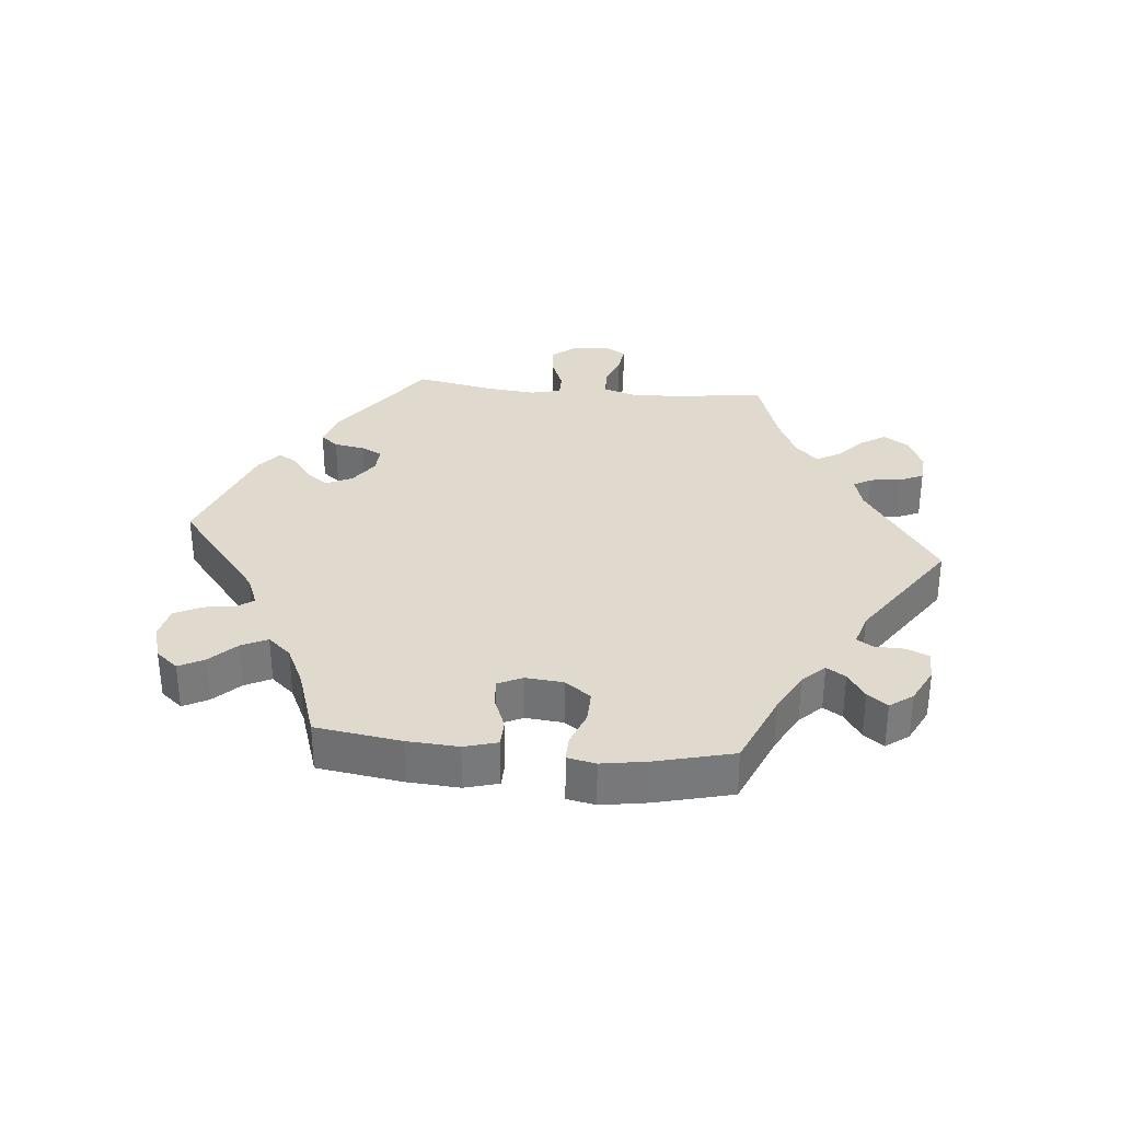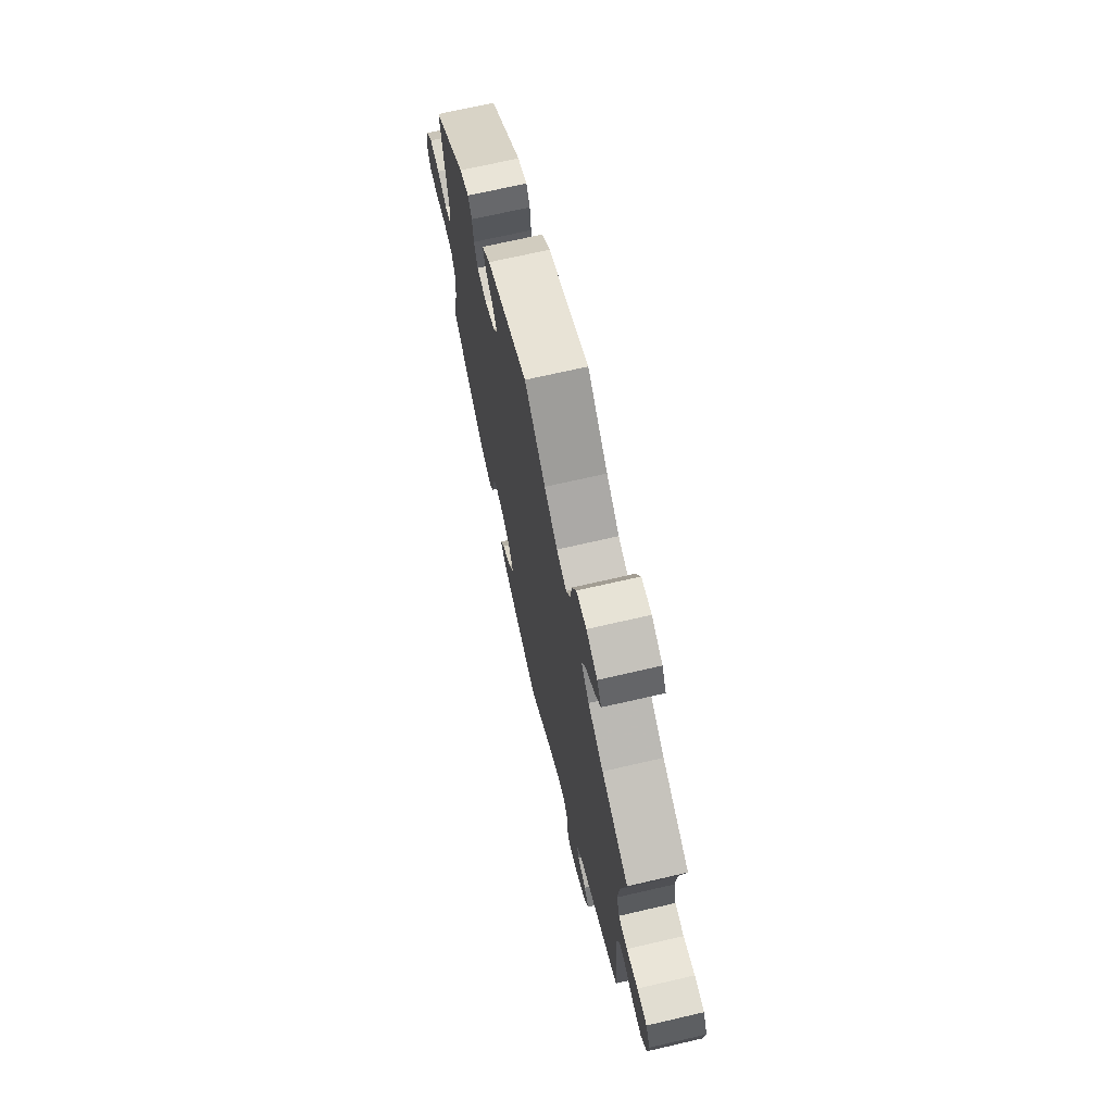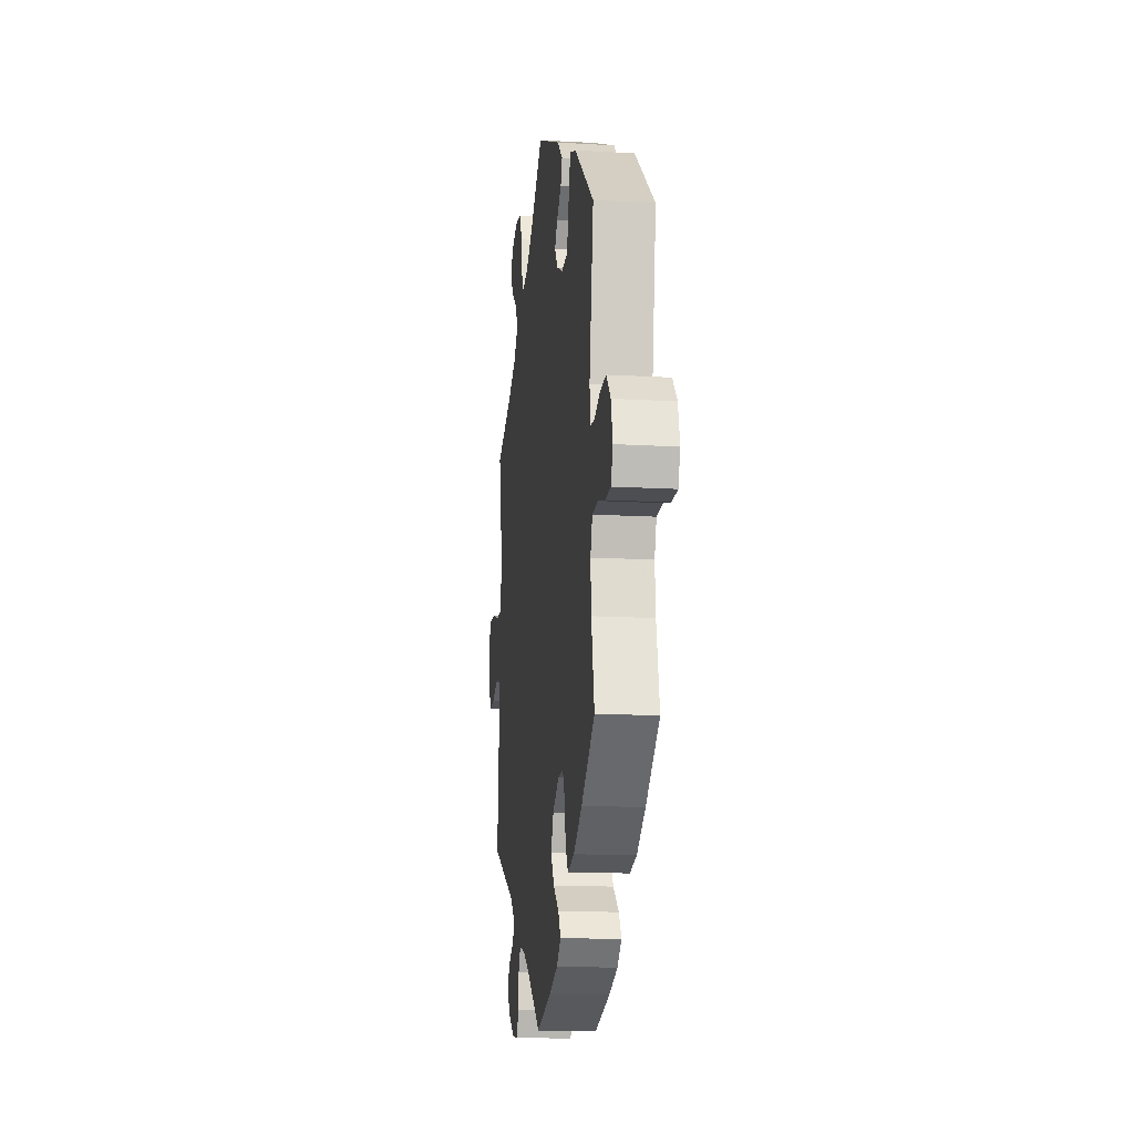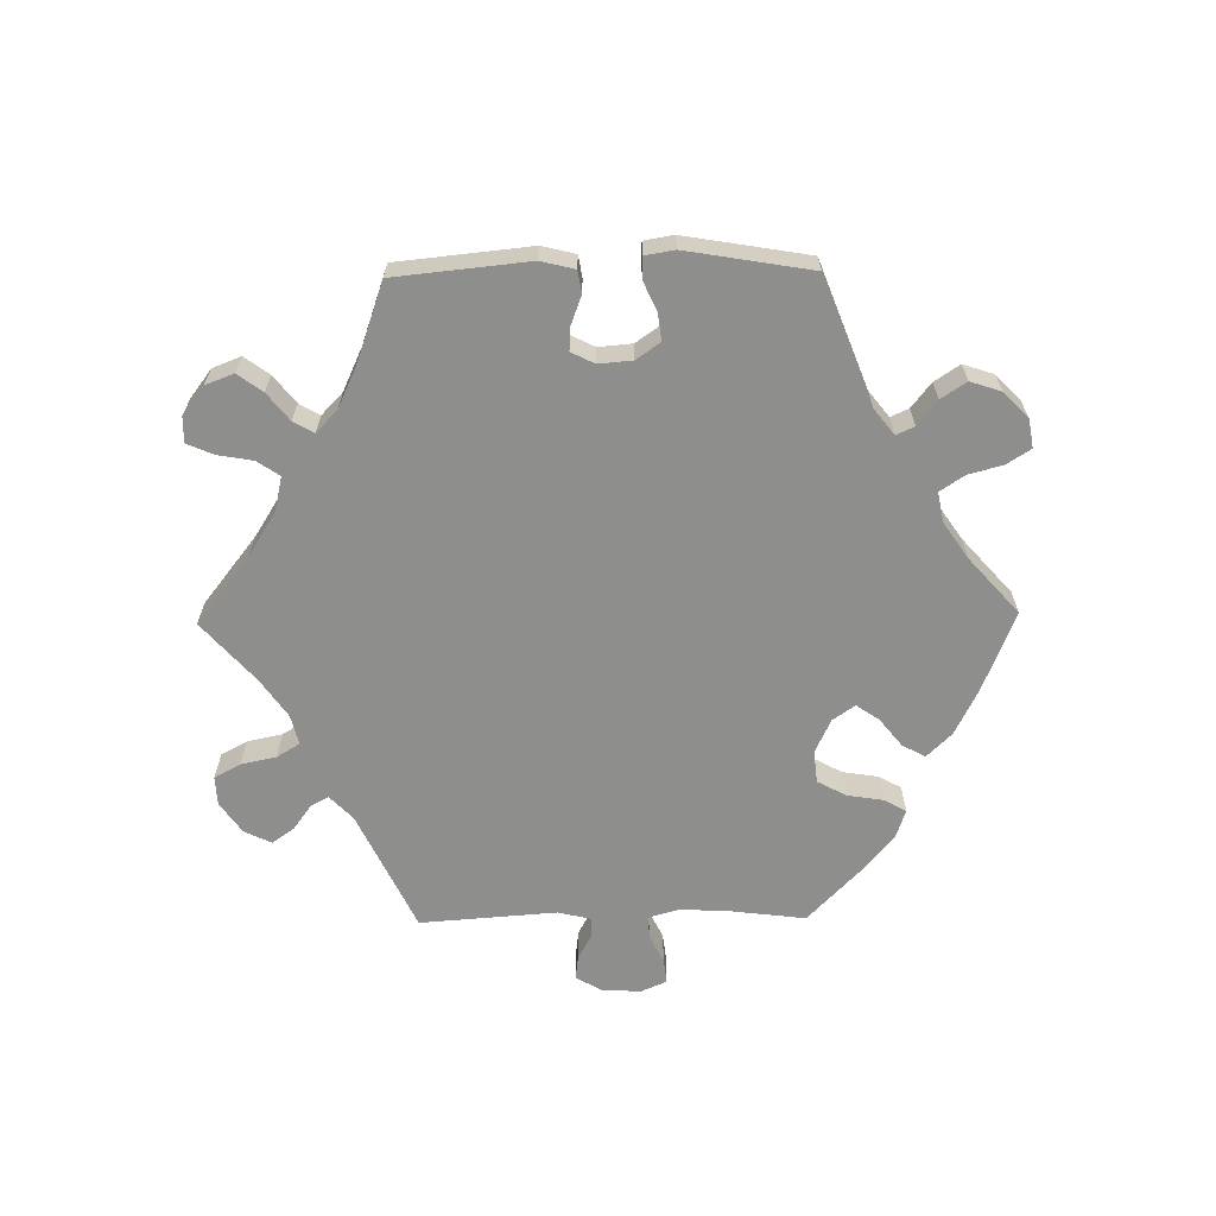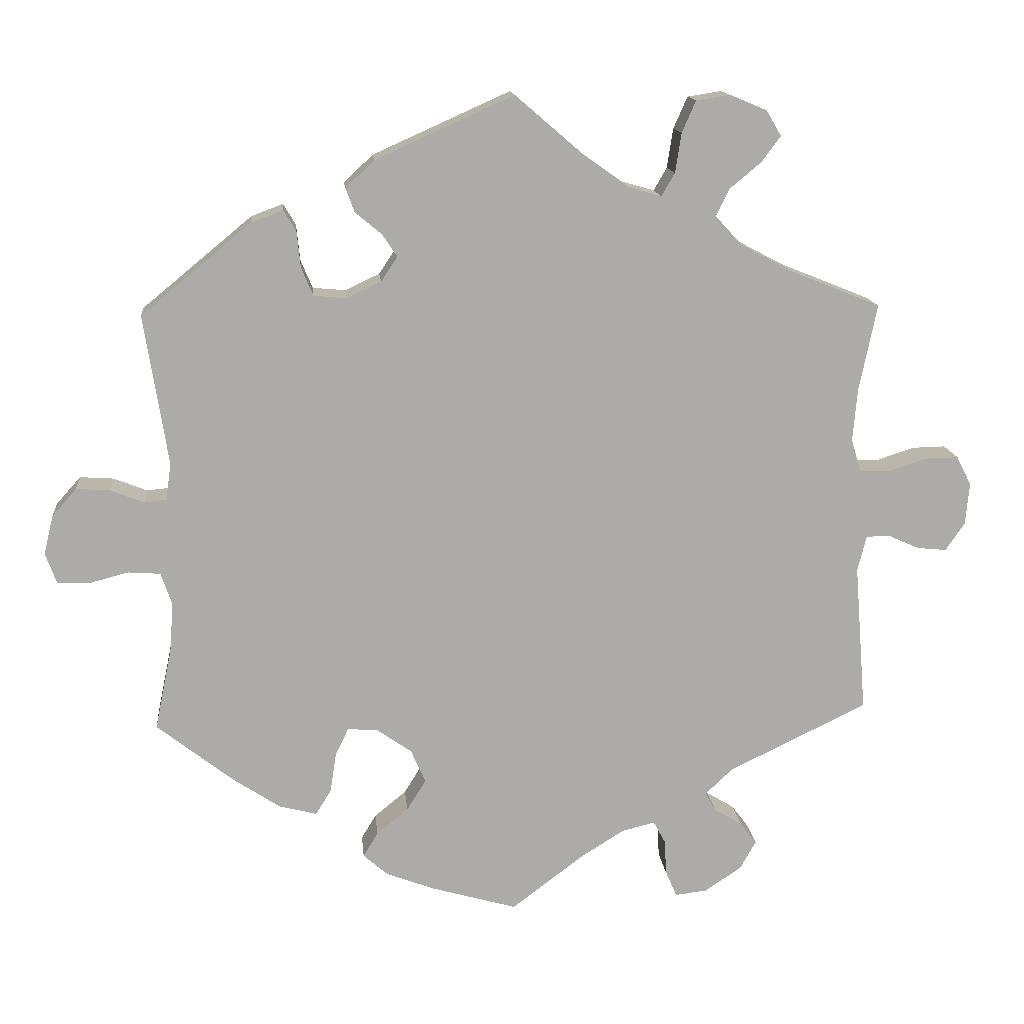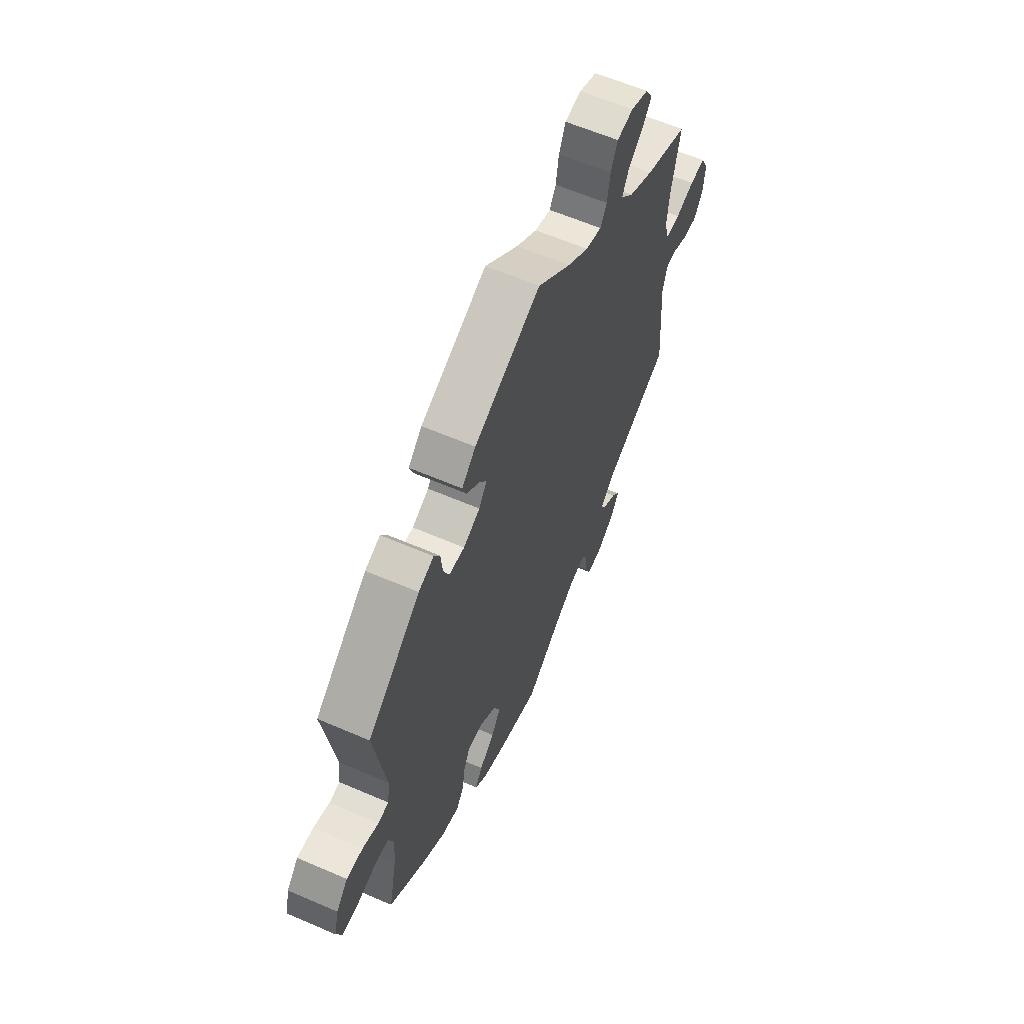
<metadata>
{"format":"obj","ext":"obj","renderer":"f3d","projection":"perspective","resolution":1024,"background":"white","views":[{"elev":32.8,"azim":155.6,"up":"+Y"},{"elev":70.0,"azim":-103.0,"up":"+Z"},{"elev":-14.4,"azim":82.7,"up":"+Z"},{"elev":-64.9,"azim":30.8,"up":"+Y"},{"elev":14.1,"azim":174.6,"up":"+Z"},{"elev":61.1,"azim":113.8,"up":"+Z"}]}
</metadata>
<code>
v 0.469 0.07 0.087
v 0.476 0.07 0.037
v 0.506 0.07 0.034
v 0.551 0.07 0.052
v 0.597 0.07 0.055
v 0.63 0.07 0.018
v 0.643 0.07 -0.035
v 0.628 0.07 -0.076
v 0.585 0.07 -0.078
v 0.532 0.07 -0.064
v 0.488 0.07 -0.067
v 0.473 0.07 -0.111
v 0.478 0.07 -0.177
v 0.501 0.07 -0.288
v 0.398 0.07 -0.369
v 0.333 0.07 -0.412
v 0.282 0.07 -0.425
v 0.261 0.07 -0.391
v 0.253 0.07 -0.338
v 0.235 0.07 -0.3
v 0.194 0.07 -0.303
v 0.147 0.07 -0.336
v 0.127 0.07 -0.381
v 0.153 0.07 -0.423
v 0.196 0.07 -0.458
v 0.216 0.07 -0.491
v 0.183 0.07 -0.52
v 0.117 0.07 -0.545
v 0.001 0.07 -0.578
v -0.097 0.07 -0.504
v -0.156 0.07 -0.467
v -0.201 0.07 -0.456
v -0.217 0.07 -0.486
v -0.22 0.07 -0.534
v -0.235 0.07 -0.569
v -0.278 0.07 -0.564
v -0.328 0.07 -0.531
v -0.35 0.07 -0.492
v -0.328 0.07 -0.463
v -0.29 0.07 -0.44
v -0.276 0.07 -0.414
v -0.313 0.07 -0.379
v -0.501 0.07 -0.288
v -0.485 0.07 -0.087
v -0.497 0.07 -0.039
v -0.528 0.07 -0.038
v -0.571 0.07 -0.057
v -0.611 0.07 -0.061
v -0.637 0.07 -0.023
v -0.642 0.07 0.034
v -0.622 0.07 0.073
v -0.577 0.07 0.072
v -0.525 0.07 0.055
v -0.484 0.07 0.056
v -0.471 0.07 0.101
v -0.477 0.07 0.171
v -0.501 0.07 0.289
v -0.379 0.07 0.338
v -0.309 0.07 0.375
v -0.273 0.07 0.414
v -0.291 0.07 0.451
v -0.333 0.07 0.486
v -0.359 0.07 0.521
v -0.339 0.07 0.555
v -0.289 0.07 0.576
v -0.243 0.07 0.569
v -0.224 0.07 0.526
v -0.216 0.07 0.473
v -0.198 0.07 0.442
v -0.153 0.07 0.455
v -0.094 0.07 0.497
v 0 0.07 0.578
v 0.187 0.07 0.494
v 0.226 0.07 0.457
v 0.214 0.07 0.425
v 0.178 0.07 0.395
v 0.158 0.07 0.365
v 0.18 0.07 0.332
v 0.227 0.07 0.31
v 0.271 0.07 0.314
v 0.287 0.07 0.352
v 0.292 0.07 0.401
v 0.309 0.07 0.429
v 0.352 0.07 0.413
v 0.501 0.07 0.29
v 0.469 0 0.087
v 0.476 0 0.037
v 0.506 0 0.034
v 0.551 0 0.052
v 0.597 0 0.055
v 0.63 0 0.018
v 0.643 0 -0.035
v 0.628 0 -0.076
v 0.585 0 -0.078
v 0.532 0 -0.064
v 0.488 0 -0.067
v 0.473 0 -0.111
v 0.478 0 -0.177
v 0.501 0 -0.288
v 0.398 0 -0.369
v 0.333 0 -0.412
v 0.282 0 -0.425
v 0.261 0 -0.391
v 0.253 0 -0.338
v 0.235 0 -0.3
v 0.194 0 -0.303
v 0.147 0 -0.336
v 0.127 0 -0.381
v 0.153 0 -0.423
v 0.196 0 -0.458
v 0.216 0 -0.491
v 0.183 0 -0.52
v 0.117 0 -0.545
v 0.001 0 -0.578
v -0.097 0 -0.504
v -0.156 0 -0.467
v -0.201 0 -0.456
v -0.217 0 -0.486
v -0.22 0 -0.534
v -0.235 0 -0.569
v -0.278 0 -0.564
v -0.328 0 -0.531
v -0.35 0 -0.492
v -0.328 0 -0.463
v -0.29 0 -0.44
v -0.276 0 -0.414
v -0.313 0 -0.379
v -0.501 0 -0.288
v -0.485 0 -0.087
v -0.497 0 -0.039
v -0.528 0 -0.038
v -0.571 0 -0.057
v -0.611 0 -0.061
v -0.637 0 -0.023
v -0.642 0 0.034
v -0.622 0 0.073
v -0.577 0 0.072
v -0.525 0 0.055
v -0.484 0 0.056
v -0.471 0 0.101
v -0.477 0 0.171
v -0.501 0 0.289
v -0.379 0 0.338
v -0.309 0 0.375
v -0.273 0 0.414
v -0.291 0 0.451
v -0.333 0 0.486
v -0.359 0 0.521
v -0.339 0 0.555
v -0.289 0 0.576
v -0.243 0 0.569
v -0.224 0 0.526
v -0.216 0 0.473
v -0.198 0 0.442
v -0.153 0 0.455
v -0.094 0 0.497
v 0 0 0.578
v 0.187 0 0.494
v 0.226 0 0.457
v 0.214 0 0.425
v 0.178 0 0.395
v 0.158 0 0.365
v 0.18 0 0.332
v 0.227 0 0.31
v 0.271 0 0.314
v 0.287 0 0.352
v 0.292 0 0.401
v 0.309 0 0.429
v 0.352 0 0.413
v 0.501 0 0.29
f 84 85 1
f 81 82 83 84
f 80 81 84 1
f 79 80 1 2
f 78 79 2
f 73 74 75 76
f 71 72 73 76
f 70 71 76 77
f 69 70 77 78
f 65 66 67 68
f 65 68 69
f 64 65 69
f 61 62 63 64
f 60 61 64 69
f 59 60 69 78
f 56 57 58
f 55 56 58 59
f 54 55 59 78
f 50 51 52 53
f 50 53 54
f 49 50 54
f 46 47 48 49
f 45 46 49 54
f 44 45 54 78
f 42 43 44 78
f 37 38 39 40
f 37 40 41
f 36 37 41
f 33 34 35 36
f 32 33 36 41
f 31 32 41 42
f 27 28 29 30
f 27 30 31
f 24 25 26 27
f 23 24 27 31
f 22 23 31 42
f 16 17 18 19
f 16 19 20
f 13 14 15 16
f 12 13 16 20
f 11 12 20 21
f 7 8 9 10
f 7 10 11
f 6 7 11
f 3 4 5 6
f 2 3 6 11
f 21 22 42 78
f 2 11 21 78
f 86 170 169
f 169 168 167 166
f 86 169 166 165
f 87 86 165 164
f 87 164 163
f 161 160 159 158
f 161 158 157 156
f 162 161 156 155
f 163 162 155 154
f 153 152 151 150
f 154 153 150
f 154 150 149
f 149 148 147 146
f 154 149 146 145
f 163 154 145 144
f 143 142 141
f 144 143 141 140
f 163 144 140 139
f 138 137 136 135
f 139 138 135
f 139 135 134
f 134 133 132 131
f 139 134 131 130
f 163 139 130 129
f 163 129 128 127
f 125 124 123 122
f 126 125 122
f 126 122 121
f 121 120 119 118
f 126 121 118 117
f 127 126 117 116
f 115 114 113 112
f 116 115 112
f 112 111 110 109
f 116 112 109 108
f 127 116 108 107
f 104 103 102 101
f 105 104 101
f 101 100 99 98
f 105 101 98 97
f 106 105 97 96
f 95 94 93 92
f 96 95 92
f 96 92 91
f 91 90 89 88
f 96 91 88 87
f 163 127 107 106
f 163 106 96 87
f 1 86 87 2
f 2 87 88 3
f 3 88 89 4
f 4 89 90 5
f 5 90 91 6
f 6 91 92 7
f 7 92 93 8
f 8 93 94 9
f 9 94 95 10
f 10 95 96 11
f 11 96 97 12
f 12 97 98 13
f 13 98 99 14
f 14 99 100 15
f 15 100 101 16
f 16 101 102 17
f 17 102 103 18
f 18 103 104 19
f 19 104 105 20
f 20 105 106 21
f 21 106 107 22
f 22 107 108 23
f 23 108 109 24
f 24 109 110 25
f 25 110 111 26
f 26 111 112 27
f 27 112 113 28
f 28 113 114 29
f 29 114 115 30
f 30 115 116 31
f 31 116 117 32
f 32 117 118 33
f 33 118 119 34
f 34 119 120 35
f 35 120 121 36
f 36 121 122 37
f 37 122 123 38
f 38 123 124 39
f 39 124 125 40
f 40 125 126 41
f 41 126 127 42
f 42 127 128 43
f 43 128 129 44
f 44 129 130 45
f 45 130 131 46
f 46 131 132 47
f 47 132 133 48
f 48 133 134 49
f 49 134 135 50
f 50 135 136 51
f 51 136 137 52
f 52 137 138 53
f 53 138 139 54
f 54 139 140 55
f 55 140 141 56
f 56 141 142 57
f 57 142 143 58
f 58 143 144 59
f 59 144 145 60
f 60 145 146 61
f 61 146 147 62
f 62 147 148 63
f 63 148 149 64
f 64 149 150 65
f 65 150 151 66
f 66 151 152 67
f 67 152 153 68
f 68 153 154 69
f 69 154 155 70
f 70 155 156 71
f 71 156 157 72
f 72 157 158 73
f 73 158 159 74
f 74 159 160 75
f 75 160 161 76
f 76 161 162 77
f 77 162 163 78
f 78 163 164 79
f 79 164 165 80
f 80 165 166 81
f 81 166 167 82
f 82 167 168 83
f 83 168 169 84
f 84 169 170 85
f 85 170 86 1

</code>
